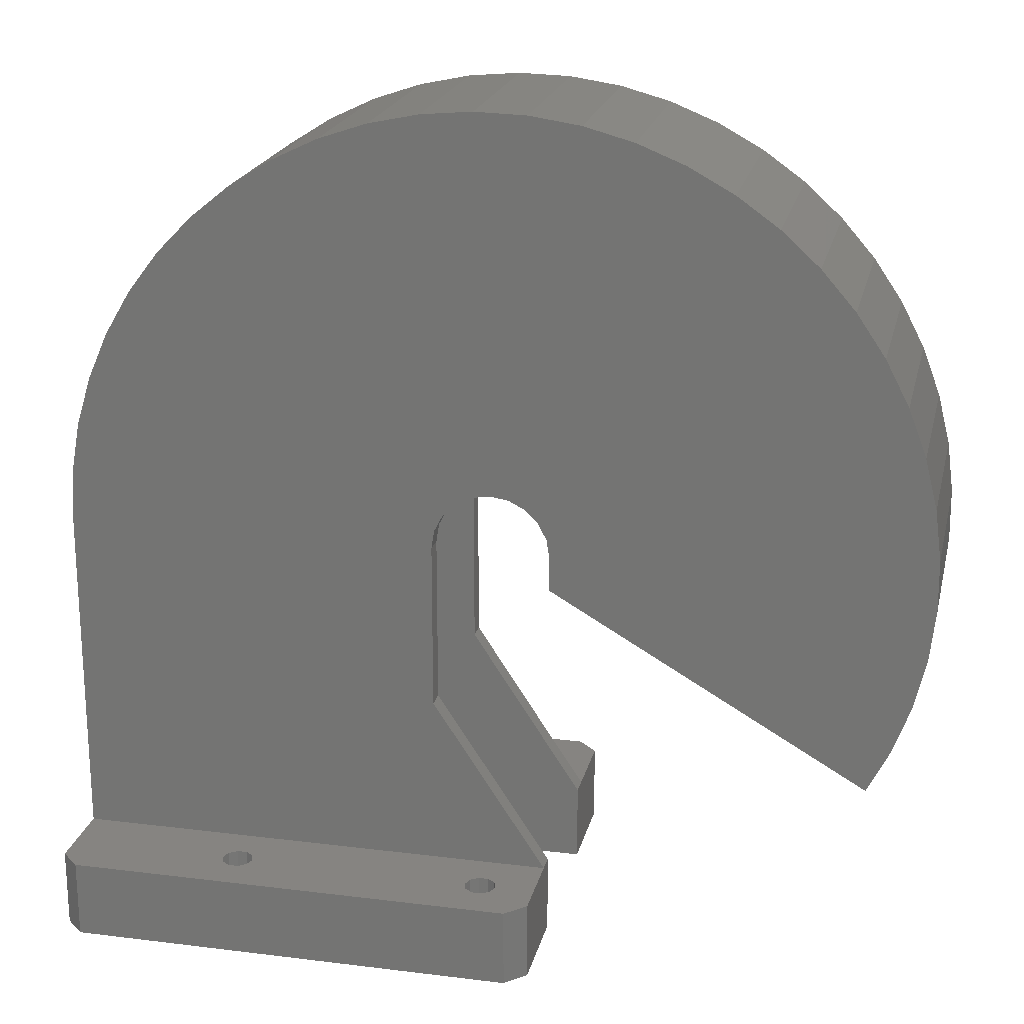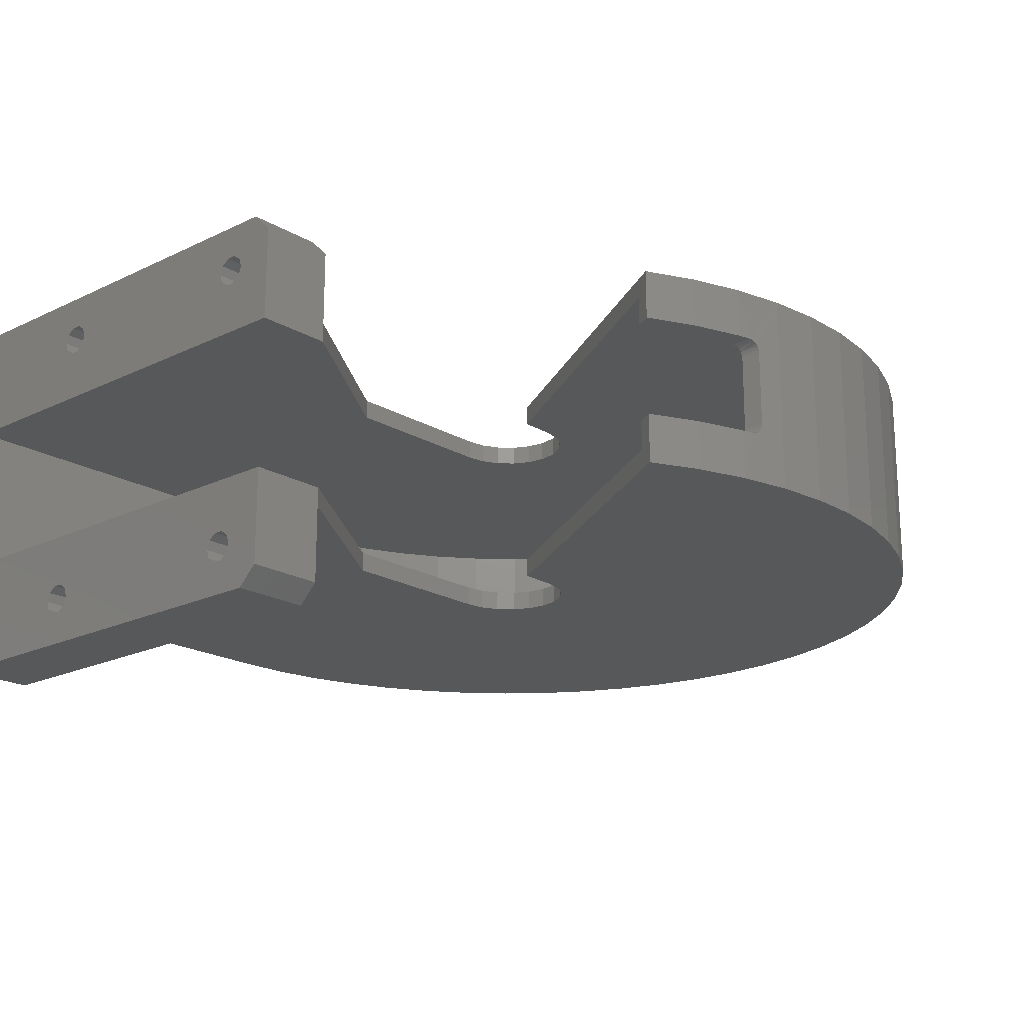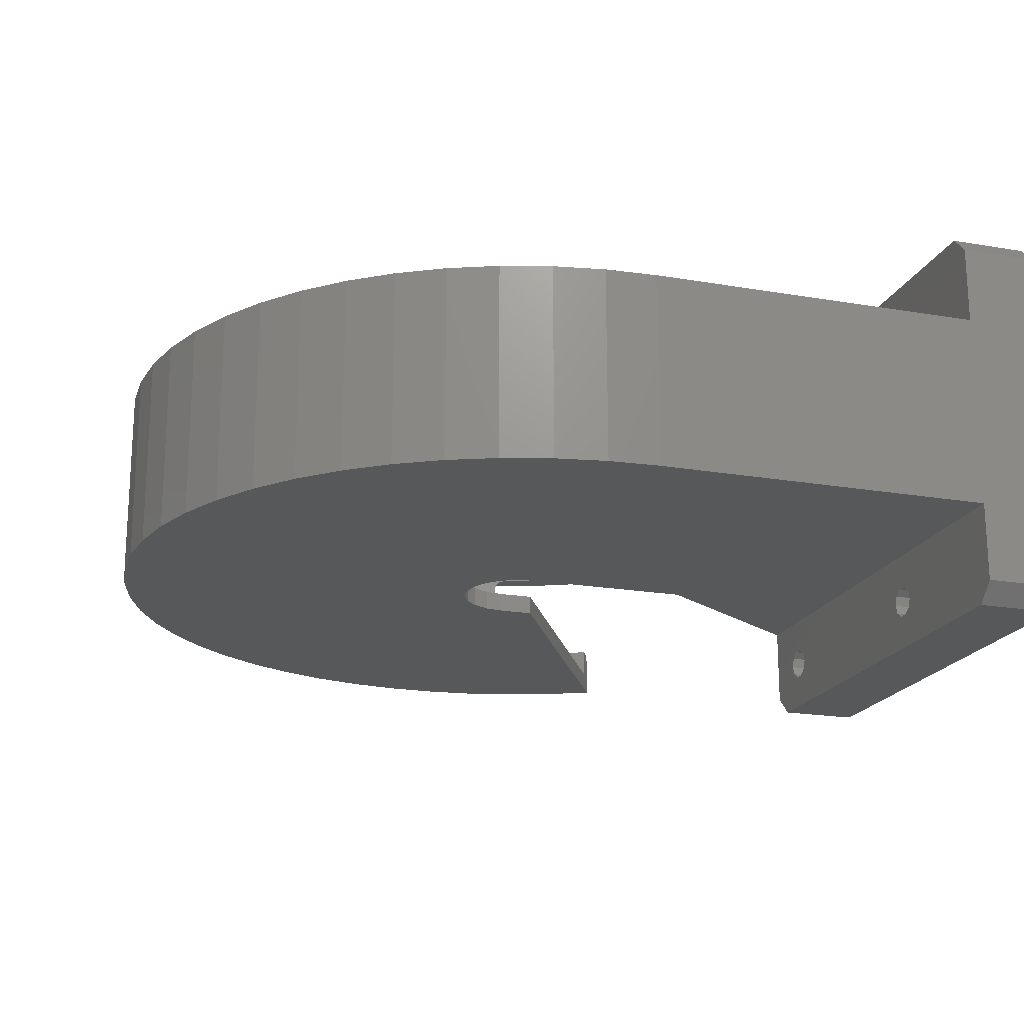
<metadata>
{"format":"stl","ext":"stl","renderer":"f3d","projection":"perspective","resolution":1024,"background":"white","views":[{"elev":20.7,"azim":-167.3,"up":"+Z"},{"elev":-19.5,"azim":-137.9,"up":"+Y"},{"elev":-19.4,"azim":72.1,"up":"+Y"}]}
</metadata>
<code>
# stl→obj: 328 verts, 668 faces
v 68.24 -39.85 -86.5
v 69 -37.5 -86.5
v 69 -37.5 -106.5
v 66.24 -41.3 -86.5
v 68.24 -39.85 -106.5
v 63.76 -41.3 -86.5
v 66.24 -41.3 -106.5
v 61.76 -39.85 -86.5
v 63.76 -41.3 -106.5
v 61 -37.5 -86.5
v 61.76 -39.85 -106.5
v 61.76 -35.15 -86.5
v 61 -37.5 -106.5
v 63.76 -33.7 -86.5
v 61.76 -35.15 -106.5
v 66.24 -33.7 -86.5
v 63.76 -33.7 -106.5
v 68.24 -35.15 -86.5
v 66.24 -33.7 -106.5
v 68.24 -35.15 -106.5
v 3.236 -35.15 -106.5
v 110 -20 -106.5
v 110 -45 -106.5
v 4 -37.5 -106.5
v -9 -50 -106.5
v 1.236 -41.3 -106.5
v -14 -20 -106.5
v 1.236 -33.7 -106.5
v 105 -50 -106.5
v -1.236 -41.3 -106.5
v -1.236 -33.7 -106.5
v 3.236 -39.85 -106.5
v -14 -45 -106.5
v -3.236 -39.85 -106.5
v -3.236 -35.15 -106.5
v -4 -37.5 -106.5
v 105 -50 -86.5
v -9 -50 -86.5
v -14 -45 -86.5
v 110 -45 -86.5
v 3.236 -39.85 -86.5
v 4 -37.5 -86.5
v 1.236 -41.3 -86.5
v -1.236 -41.3 -86.5
v -3.236 -39.85 -86.5
v -4 -37.5 -86.5
v -3.236 -35.15 -86.5
v -1.236 -33.7 -86.5
v 1.236 -33.7 -86.5
v 3.236 -35.15 -86.5
v 110 -25 -86.5
v -14 -25 -86.5
v -14 -20 -86.5
v 15 -25 -42.5
v 15 -20 -42.5
v 15 -20 0
v 15 -25 0
v 14.27 -20 4.635
v 12.14 -20 8.817
v 14.27 -25 4.635
v 8.817 -20 12.14
v 12.14 -25 8.817
v 4.635 -20 14.27
v 8.817 -25 12.14
v -3.674e-15 -20 15
v 4.635 -25 14.27
v -4.635 -20 14.27
v -3.674e-15 -25 15
v -8.817 -20 12.14
v -4.635 -25 14.27
v -12.14 -20 8.817
v -8.817 -25 12.14
v -14.27 -20 4.635
v -12.14 -25 8.817
v -15 -20 1.837e-15
v -14.27 -25 4.635
v -15 -25 1.837e-15
v -15 -25 -8.66
v -15 -20 -8.66
v 74.43 -25 81
v 97.93 -25 50.1
v 91.33 -25 61.31
v 83.46 -25 71.65
v 53.38 -25 96.18
v 41.67 -25 101.8
v -22.14 -25 107.7
v 103.2 -25 38.2
v 16.66 -25 108.7
v -9.279 -25 109.6
v -108.4 -25 -18.49
v -105.5 -25 -31.15
v 64.36 -25 89.21
v 29.37 -25 106
v 3.715 -25 109.9
v -46.77 -25 99.56
v -58.19 -25 93.35
v -100.3 -25 45.08
v -101.1 -25 -43.38
v -109.9 -25 -5.571
v 110 -25 0
v 109.2 -25 12.98
v 106.9 -25 25.77
v -34.7 -25 104.4
v -78.44 -25 77.12
v -86.99 -25 67.33
v -94.32 -25 56.6
v -108.1 -25 20.32
v -109.7 -25 7.426
v -68.79 -25 85.84
v -105 -25 32.93
v -95.26 -25 -55
v -90.93 -20 -52.5
v -95.26 -12.6 -55
v -90.93 -12.6 -52.5
v -105.5 -12.6 -31.15
v -100.9 -12.6 -28.94
v -96.65 -12.6 -41.03
v -106.3 -12.6 -28.25
v -101.1 -12.6 -28.25
v -101.1 -12.6 -43.38
v -101.5 -12.2 -26.75
v -101.3 -12.5 -27.48
v -106.5 -12.5 -27.48
v -106.7 -12.2 -26.75
v -101.8 -11.1 -25.66
v -101.7 -11.72 -26.14
v -106.8 -11.72 -26.14
v -107 -11.1 -25.66
v -107 -10.38 -25.36
v -101.9 -10.38 -25.36
v -107.1 -9.6 -25.25
v -101.9 -9.6 -25.25
v -107.1 9.6 -25.25
v -101.9 9.6 -25.25
v -107 10.38 -25.36
v -101.9 10.38 -25.36
v -107 11.1 -25.66
v -101.8 11.1 -25.66
v -106.9 11.72 -26.13
v -106.7 12.2 -26.75
v -101.5 12.2 -26.75
v -101.7 11.72 -26.14
v -106.5 12.5 -27.48
v -106.3 12.6 -28.25
v -101.1 12.6 -28.25
v -101.3 12.5 -27.48
v -105.5 12.6 -31.15
v -100.9 12.6 -28.94
v -101.1 12.6 -43.38
v -96.65 12.6 -41.03
v -95.26 12.6 -55
v -90.93 12.6 -52.5
v -108.4 25 -18.49
v -109.9 25 -5.571
v -109.7 25 7.426
v -108.1 25 20.32
v -105 25 32.93
v -100.3 25 45.08
v -94.32 25 56.6
v -86.99 25 67.33
v -78.44 25 77.12
v -68.79 25 85.84
v -58.19 25 93.35
v -46.77 25 99.56
v -34.7 25 104.4
v -22.14 25 107.7
v -9.279 25 109.6
v 3.715 25 109.9
v 16.66 25 108.7
v 29.37 25 106
v 41.67 25 101.8
v 53.38 25 96.18
v 64.36 25 89.21
v 74.43 25 81
v 83.46 25 71.65
v 91.33 25 61.31
v 97.93 25 50.1
v 103.2 25 38.2
v 106.9 25 25.77
v 109.2 25 12.98
v -95.26 25 -55
v -101.1 25 -43.38
v -105.5 25 -31.15
v 110 25 0
v 10.98 -20 104.4
v 23.62 -20 102.3
v -100.9 -20 -28.94
v -50.91 -20 91.84
v -39.33 -20 97.35
v -14.61 -20 104
v -1.833 -20 105
v -103.7 -20 -16.43
v -104.9 -20 -3.664
v -96.65 -20 -41.03
v -71.61 -20 76.79
v -61.72 -20 84.95
v -27.18 -20 101.4
v 78.03 -20 70.26
v -102.7 -20 21.83
v -94.37 -20 46.03
v -88.06 -20 57.19
v -80.43 -20 67.49
v 35.91 -20 98.67
v 47.67 -20 93.56
v 58.72 -20 87.05
v 68.89 -20 79.24
v 92.71 -20 49.29
v 98.03 -20 37.63
v -104.6 -20 9.151
v -99.28 -20 34.18
v 86.01 -20 60.23
v 104.2 -20 12.8
v 105 -20 0
v 105 -20 -105.5
v 101.9 -20 25.4
v 110 -20 -105.5
v 104.2 20 12.8
v 105 20 0
v 101.9 20 25.4
v 98.03 20 37.63
v 92.71 20 49.29
v 86.01 20 60.23
v 78.03 20 70.26
v 68.89 20 79.24
v 58.72 20 87.05
v 47.67 20 93.56
v 35.91 20 98.67
v 23.62 20 102.3
v 10.98 20 104.4
v -1.833 20 105
v -14.61 20 104
v -27.18 20 101.4
v -39.33 20 97.35
v -50.91 20 91.84
v -61.72 20 84.95
v -71.61 20 76.79
v -80.43 20 67.49
v -88.06 20 57.19
v -94.37 20 46.03
v -99.28 20 34.18
v -102.7 20 21.83
v -104.6 20 9.151
v -104.9 20 -3.664
v -103.7 20 -16.43
v -100.9 20 -28.94
v -96.65 20 -41.03
v -90.93 20 -52.5
v 105 20 -105.5
v 110 20 -105.5
v -15 25 -8.66
v -15 20 -8.66
v -15 20 1.837e-15
v -15 25 1.837e-15
v 14.27 25 4.635
v 15 25 0
v 15 20 0
v 12.14 25 8.817
v 14.27 20 4.635
v 8.817 25 12.14
v 12.14 20 8.817
v 4.635 25 14.27
v 8.817 20 12.14
v -3.674e-15 25 15
v 4.635 20 14.27
v -4.635 25 14.27
v -3.674e-15 20 15
v -8.817 25 12.14
v -4.635 20 14.27
v -12.14 25 8.817
v -8.817 20 12.14
v -14.27 25 4.635
v -12.14 20 8.817
v -14.27 20 4.635
v 15 25 -42.5
v 15 20 -42.5
v 110 25 -86.5
v -14 25 -86.5
v -14 20 -86.5
v 110 20 -106.5
v -14 20 -106.5
v 110 45 -106.5
v 110 45 -86.5
v -14 45 -106.5
v -14 45 -86.5
v 105 50 -106.5
v 105 50 -86.5
v -9 50 -106.5
v -9 50 -86.5
v 3.236 39.85 -106.5
v 61.76 39.85 -106.5
v 61 37.5 -106.5
v 61.76 35.15 -106.5
v 1.236 33.7 -106.5
v 63.76 41.3 -106.5
v 1.236 41.3 -106.5
v 63.76 33.7 -106.5
v -1.236 33.7 -106.5
v -1.236 41.3 -106.5
v -3.236 39.85 -106.5
v 4 37.5 -106.5
v 68.24 35.15 -106.5
v 69 37.5 -106.5
v 66.24 33.7 -106.5
v 3.236 35.15 -106.5
v 66.24 41.3 -106.5
v -3.236 35.15 -106.5
v 68.24 39.85 -106.5
v -4 37.5 -106.5
v 63.76 41.3 -86.5
v 1.236 41.3 -86.5
v 3.236 39.85 -86.5
v 4 37.5 -86.5
v 61 37.5 -86.5
v -1.236 41.3 -86.5
v -3.236 39.85 -86.5
v 61.76 39.85 -86.5
v -3.236 35.15 -86.5
v -4 37.5 -86.5
v 63.76 33.7 -86.5
v 1.236 33.7 -86.5
v -1.236 33.7 -86.5
v 3.236 35.15 -86.5
v 61.76 35.15 -86.5
v 66.24 33.7 -86.5
v 69 37.5 -86.5
v 68.24 35.15 -86.5
v 66.24 41.3 -86.5
v 68.24 39.85 -86.5
f 1 2 3
f 4 1 5
f 6 4 7
f 8 6 9
f 10 8 11
f 12 10 13
f 14 12 15
f 16 14 17
f 18 16 19
f 2 18 20
f 20 3 2
f 19 20 18
f 17 19 16
f 15 17 14
f 13 15 12
f 11 13 10
f 9 11 8
f 7 9 6
f 5 7 4
f 3 5 1
f 21 22 17
f 22 19 17
f 22 23 3
f 17 24 21
f 3 20 22
f 11 25 26
f 27 22 28
f 20 19 22
f 29 25 9
f 25 30 26
f 28 31 27
f 17 32 24
f 3 23 29
f 9 7 29
f 26 13 11
f 25 33 34
f 27 35 36
f 21 28 22
f 13 26 32
f 7 5 29
f 34 30 25
f 31 35 27
f 32 17 15
f 11 9 25
f 32 15 13
f 33 36 34
f 29 5 3
f 36 33 27
f 25 29 37
f 37 38 25
f 39 33 25
f 25 38 39
f 37 29 23
f 23 40 37
f 41 42 24
f 43 41 32
f 44 43 26
f 45 44 30
f 46 45 34
f 47 46 36
f 48 47 35
f 49 48 31
f 50 49 28
f 42 50 21
f 21 24 42
f 28 21 50
f 31 28 49
f 35 31 48
f 36 35 47
f 34 36 46
f 30 34 45
f 26 30 44
f 32 26 43
f 24 32 41
f 50 42 10
f 10 12 50
f 6 41 43
f 41 8 10
f 51 18 2
f 14 49 50
f 52 48 49
f 52 39 46
f 38 44 45
f 43 38 6
f 41 6 8
f 37 4 6
f 51 16 18
f 51 52 14
f 49 14 52
f 46 47 52
f 45 39 38
f 10 42 41
f 37 1 4
f 2 1 37
f 14 16 51
f 47 48 52
f 43 44 38
f 37 40 2
f 12 14 50
f 6 38 37
f 45 46 39
f 2 40 51
f 33 39 52
f 52 27 33
f 52 53 27
f 53 52 54
f 54 55 53
f 56 55 54
f 54 57 56
f 58 56 57
f 59 58 60
f 61 59 62
f 63 61 64
f 65 63 66
f 67 65 68
f 69 67 70
f 71 69 72
f 73 71 74
f 75 73 76
f 76 77 75
f 74 76 73
f 72 74 71
f 70 72 69
f 68 70 67
f 66 68 65
f 64 66 63
f 62 64 61
f 60 62 59
f 57 60 58
f 75 77 78
f 78 79 75
f 80 64 62
f 81 62 60
f 62 82 83
f 84 85 66
f 86 70 68
f 60 87 81
f 62 83 80
f 66 64 84
f 88 68 66
f 68 89 86
f 90 91 78
f 80 92 64
f 64 92 84
f 66 93 88
f 68 94 89
f 95 96 72
f 97 76 74
f 78 91 98
f 77 99 90
f 100 57 54
f 101 102 60
f 85 93 66
f 86 103 70
f 70 103 95
f 104 74 72
f 74 105 106
f 107 108 77
f 78 77 90
f 54 51 100
f 60 57 101
f 88 94 68
f 72 70 95
f 72 109 104
f 74 106 97
f 76 110 107
f 77 108 99
f 102 87 60
f 96 109 72
f 97 110 76
f 98 111 78
f 81 82 62
f 77 76 107
f 104 105 74
f 100 101 57
f 54 52 51
f 78 111 112
f 113 114 112
f 112 111 113
f 112 79 78
f 115 116 117
f 115 118 119
f 120 117 114
f 119 116 115
f 117 120 115
f 114 113 120
f 121 122 118
f 118 123 121
f 123 124 121
f 125 126 124
f 124 127 125
f 127 128 125
f 128 129 130
f 129 131 132
f 132 130 129
f 130 125 128
f 126 121 124
f 122 119 118
f 131 133 134
f 134 132 131
f 135 136 134
f 137 138 136
f 136 135 137
f 138 139 140
f 138 137 139
f 140 141 142
f 141 143 144
f 141 140 143
f 144 145 146
f 144 146 141
f 140 142 138
f 134 133 135
f 147 148 145
f 147 149 150
f 150 148 147
f 149 151 152
f 152 150 149
f 145 144 147
f 153 90 99
f 154 99 108
f 155 108 107
f 156 107 110
f 157 110 97
f 158 97 106
f 159 106 105
f 160 105 104
f 161 104 109
f 162 109 96
f 163 96 95
f 164 95 103
f 165 103 86
f 166 86 89
f 167 89 94
f 168 94 88
f 169 88 93
f 170 93 85
f 171 85 84
f 172 84 92
f 173 92 80
f 174 80 83
f 175 83 82
f 176 82 81
f 177 81 87
f 178 87 102
f 179 102 101
f 180 101 100
f 120 98 91
f 113 111 98
f 181 151 149
f 182 149 147
f 91 90 123
f 123 118 91
f 90 124 123
f 90 127 124
f 90 128 127
f 90 129 128
f 90 153 133
f 133 131 90
f 153 135 133
f 183 144 143
f 183 147 144
f 143 153 183
f 143 140 153
f 140 139 153
f 139 137 153
f 137 135 153
f 131 129 90
f 118 115 91
f 147 183 182
f 149 182 181
f 98 120 113
f 91 115 120
f 100 184 180
f 101 180 179
f 102 179 178
f 87 178 177
f 81 177 176
f 82 176 175
f 83 175 174
f 80 174 173
f 92 173 172
f 84 172 171
f 85 171 170
f 93 170 169
f 88 169 168
f 94 168 167
f 89 167 166
f 86 166 165
f 103 165 164
f 95 164 163
f 96 163 162
f 109 162 161
f 104 161 160
f 105 160 159
f 106 159 158
f 97 158 157
f 110 157 156
f 107 156 155
f 108 155 154
f 99 154 153
f 185 186 63
f 187 75 79
f 188 189 67
f 190 65 67
f 65 191 185
f 75 192 193
f 79 194 187
f 195 69 71
f 69 196 188
f 67 197 190
f 63 65 185
f 198 59 61
f 187 192 75
f 199 73 75
f 200 201 71
f 71 201 202
f 67 69 188
f 186 203 63
f 204 205 61
f 61 205 206
f 207 208 58
f 79 112 194
f 75 209 199
f 73 210 200
f 71 202 195
f 190 191 65
f 63 203 204
f 61 206 198
f 59 211 207
f 199 210 73
f 195 196 69
f 61 63 204
f 58 59 207
f 212 56 58
f 213 214 55
f 71 73 200
f 198 211 59
f 58 208 215
f 56 212 213
f 189 197 67
f 55 56 213
f 58 215 212
f 214 27 53
f 22 27 214
f 53 55 214
f 193 209 75
f 214 216 22
f 217 218 213
f 219 217 212
f 220 219 215
f 221 220 208
f 222 221 207
f 223 222 211
f 224 223 198
f 225 224 206
f 226 225 205
f 227 226 204
f 228 227 203
f 229 228 186
f 230 229 185
f 231 230 191
f 232 231 190
f 233 232 197
f 234 233 189
f 235 234 188
f 236 235 196
f 237 236 195
f 238 237 202
f 239 238 201
f 240 239 200
f 241 240 210
f 242 241 199
f 243 242 209
f 244 243 193
f 114 117 194
f 117 116 187
f 245 146 145
f 244 141 146
f 146 245 244
f 244 142 141
f 244 138 142
f 244 136 138
f 244 192 132
f 132 134 244
f 192 130 132
f 192 187 122
f 187 116 119
f 119 122 187
f 122 121 192
f 121 126 192
f 126 125 192
f 125 130 192
f 134 136 244
f 246 245 148
f 247 246 150
f 150 152 247
f 148 150 246
f 145 148 245
f 187 194 117
f 194 112 114
f 193 192 244
f 209 193 243
f 199 209 242
f 210 199 241
f 200 210 240
f 201 200 239
f 202 201 238
f 195 202 237
f 196 195 236
f 188 196 235
f 189 188 234
f 197 189 233
f 190 197 232
f 191 190 231
f 185 191 230
f 186 185 229
f 203 186 228
f 204 203 227
f 205 204 226
f 206 205 225
f 198 206 224
f 211 198 223
f 207 211 222
f 208 207 221
f 215 208 220
f 212 215 219
f 213 212 217
f 213 218 248
f 248 214 213
f 249 216 214
f 214 248 249
f 151 181 247
f 250 251 247
f 247 181 250
f 247 152 151
f 252 251 250
f 250 253 252
f 254 255 256
f 257 254 258
f 259 257 260
f 261 259 262
f 263 261 264
f 265 263 266
f 267 265 268
f 269 267 270
f 271 269 272
f 253 271 273
f 273 252 253
f 272 273 271
f 270 272 269
f 268 270 267
f 266 268 265
f 264 266 263
f 262 264 261
f 260 262 259
f 258 260 257
f 256 258 254
f 256 255 274
f 274 275 256
f 166 167 263
f 153 253 250
f 164 265 267
f 265 165 166
f 169 170 261
f 250 183 153
f 250 181 182
f 158 159 269
f 267 163 164
f 263 265 166
f 263 168 169
f 172 259 261
f 174 175 257
f 182 183 250
f 156 271 253
f 269 271 158
f 161 162 267
f 267 162 163
f 261 263 169
f 261 170 171
f 257 259 174
f 177 178 254
f 153 154 253
f 253 155 156
f 271 157 158
f 269 160 161
f 167 168 263
f 261 171 172
f 259 173 174
f 257 176 177
f 156 157 271
f 267 269 161
f 172 173 259
f 254 257 177
f 180 255 254
f 184 276 274
f 159 160 269
f 175 176 257
f 254 178 179
f 255 180 184
f 164 165 265
f 274 255 184
f 254 179 180
f 276 277 274
f 154 155 253
f 275 274 277
f 277 278 275
f 223 224 262
f 221 260 258
f 262 260 223
f 229 266 264
f 258 220 221
f 260 222 223
f 226 264 262
f 264 228 229
f 231 232 268
f 245 246 251
f 224 225 262
f 262 225 226
f 264 227 228
f 266 230 231
f 234 270 268
f 236 237 272
f 252 244 245
f 252 242 243
f 218 256 275
f 217 219 258
f 226 227 264
f 268 266 231
f 268 233 234
f 272 270 236
f 239 273 272
f 241 242 252
f 243 244 252
f 275 248 218
f 258 256 217
f 229 230 266
f 268 232 233
f 270 235 236
f 272 238 239
f 273 240 241
f 251 252 245
f 219 220 258
f 234 235 270
f 239 240 273
f 246 247 251
f 221 222 260
f 252 273 241
f 248 275 278
f 237 238 272
f 218 217 256
f 279 249 248
f 248 280 279
f 278 280 248
f 216 249 51
f 51 40 216
f 249 281 51
f 23 22 216
f 100 51 276
f 281 282 276
f 216 40 23
f 276 51 281
f 276 184 100
f 249 279 281
f 283 280 277
f 280 278 277
f 277 284 283
f 285 286 282
f 282 281 285
f 285 287 288
f 288 286 285
f 288 287 283
f 283 284 288
f 289 290 291
f 292 280 293
f 294 289 295
f 289 294 290
f 279 280 296
f 280 297 293
f 287 298 299
f 291 300 289
f 279 301 302
f 296 303 279
f 293 291 292
f 287 295 298
f 291 304 300
f 285 305 294
f 303 301 279
f 280 306 297
f 295 287 294
f 285 307 305
f 302 307 285
f 292 296 280
f 280 283 308
f 299 283 287
f 285 281 302
f 308 306 280
f 291 293 304
f 302 281 279
f 294 287 285
f 299 308 283
f 309 288 310
f 311 312 313
f 288 314 310
f 288 284 315
f 313 316 311
f 315 314 288
f 277 317 318
f 277 319 320
f 310 311 309
f 318 284 277
f 320 321 277
f 318 315 284
f 319 322 320
f 322 323 313
f 276 324 319
f 325 282 286
f 321 317 277
f 322 319 323
f 276 326 324
f 276 282 325
f 286 327 328
f 286 288 309
f 313 312 322
f 325 326 276
f 309 327 286
f 319 277 276
f 316 309 311
f 286 328 325
f 326 325 302
f 324 326 301
f 319 324 303
f 323 319 296
f 313 323 292
f 316 313 291
f 309 316 290
f 327 309 294
f 328 327 305
f 325 328 307
f 307 302 325
f 305 307 328
f 294 305 327
f 290 294 309
f 291 290 316
f 292 291 313
f 296 292 323
f 303 296 319
f 301 303 324
f 302 301 326
f 322 312 300
f 320 322 304
f 321 320 293
f 317 321 297
f 318 317 306
f 315 318 308
f 314 315 299
f 310 314 298
f 311 310 295
f 312 311 289
f 289 300 312
f 295 289 311
f 298 295 310
f 299 298 314
f 308 299 315
f 306 308 318
f 297 306 317
f 293 297 321
f 304 293 320
f 300 304 322

</code>
